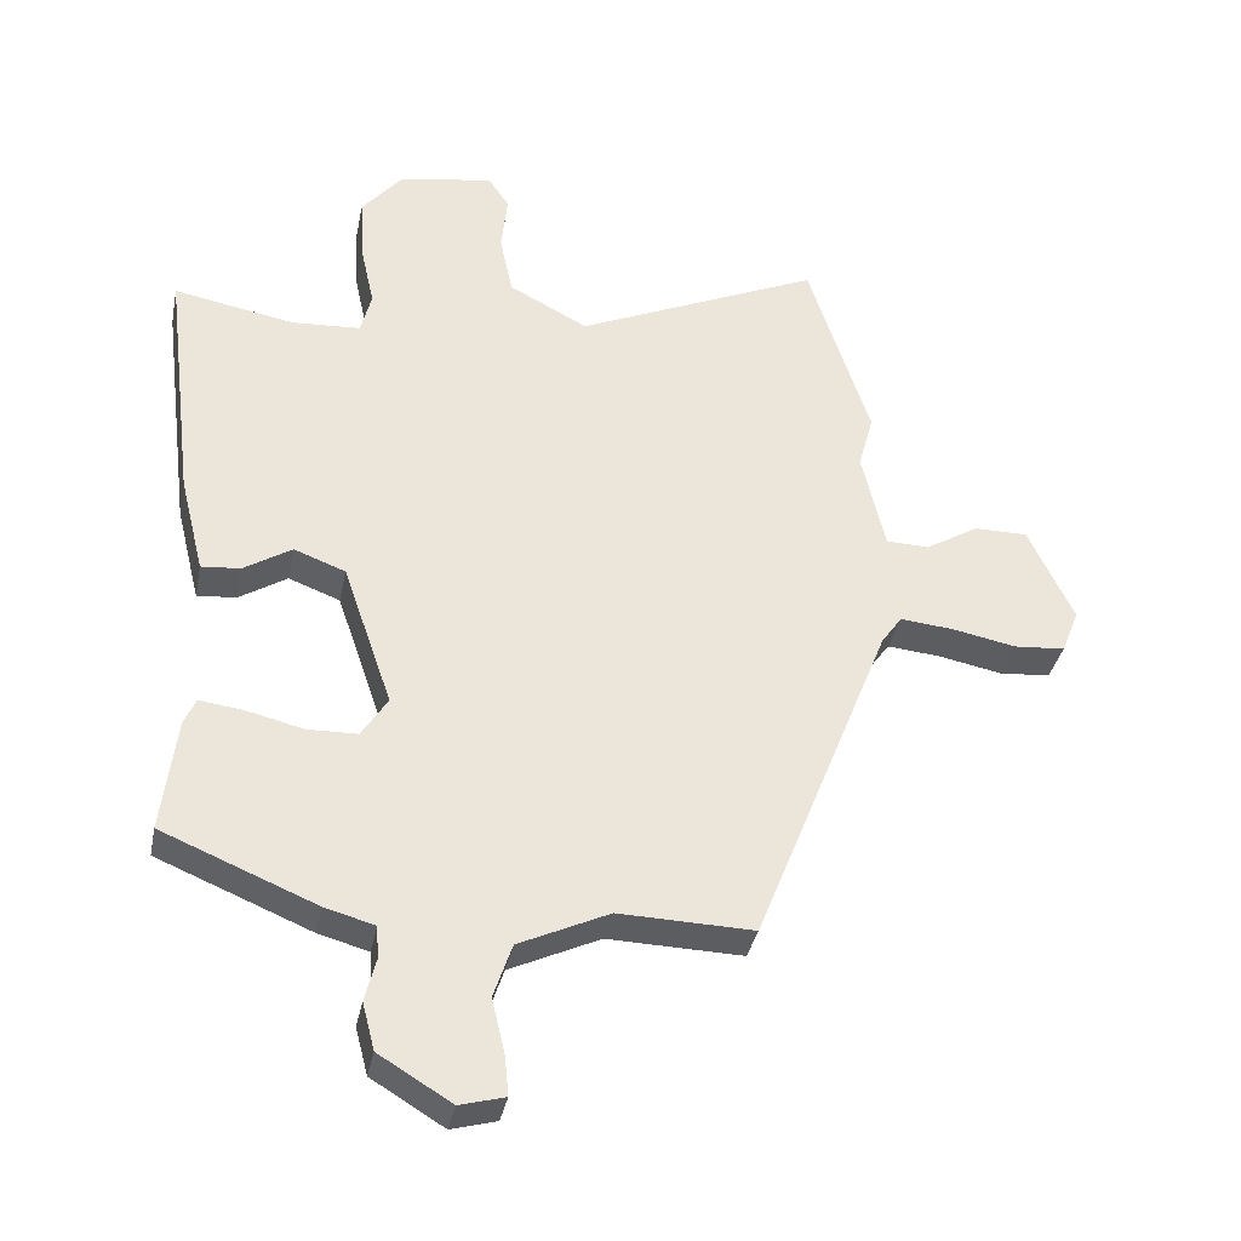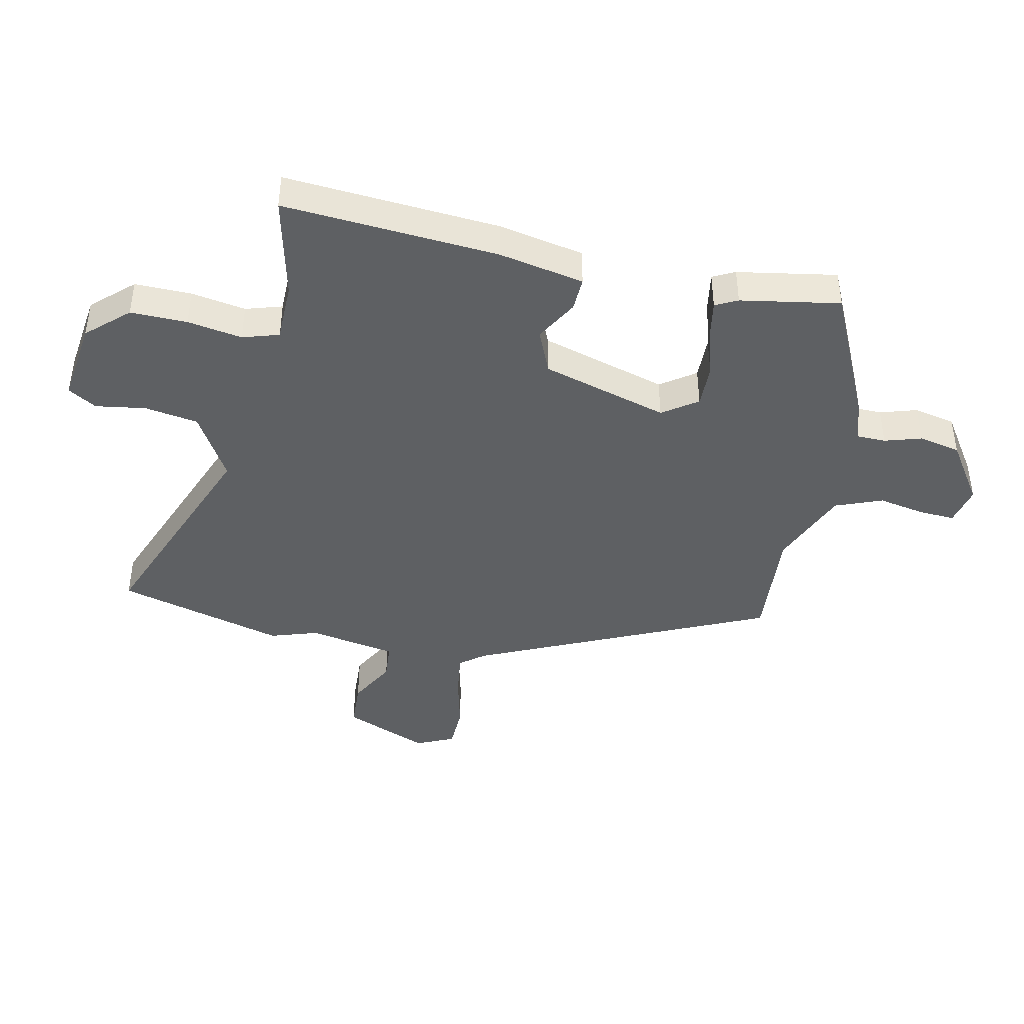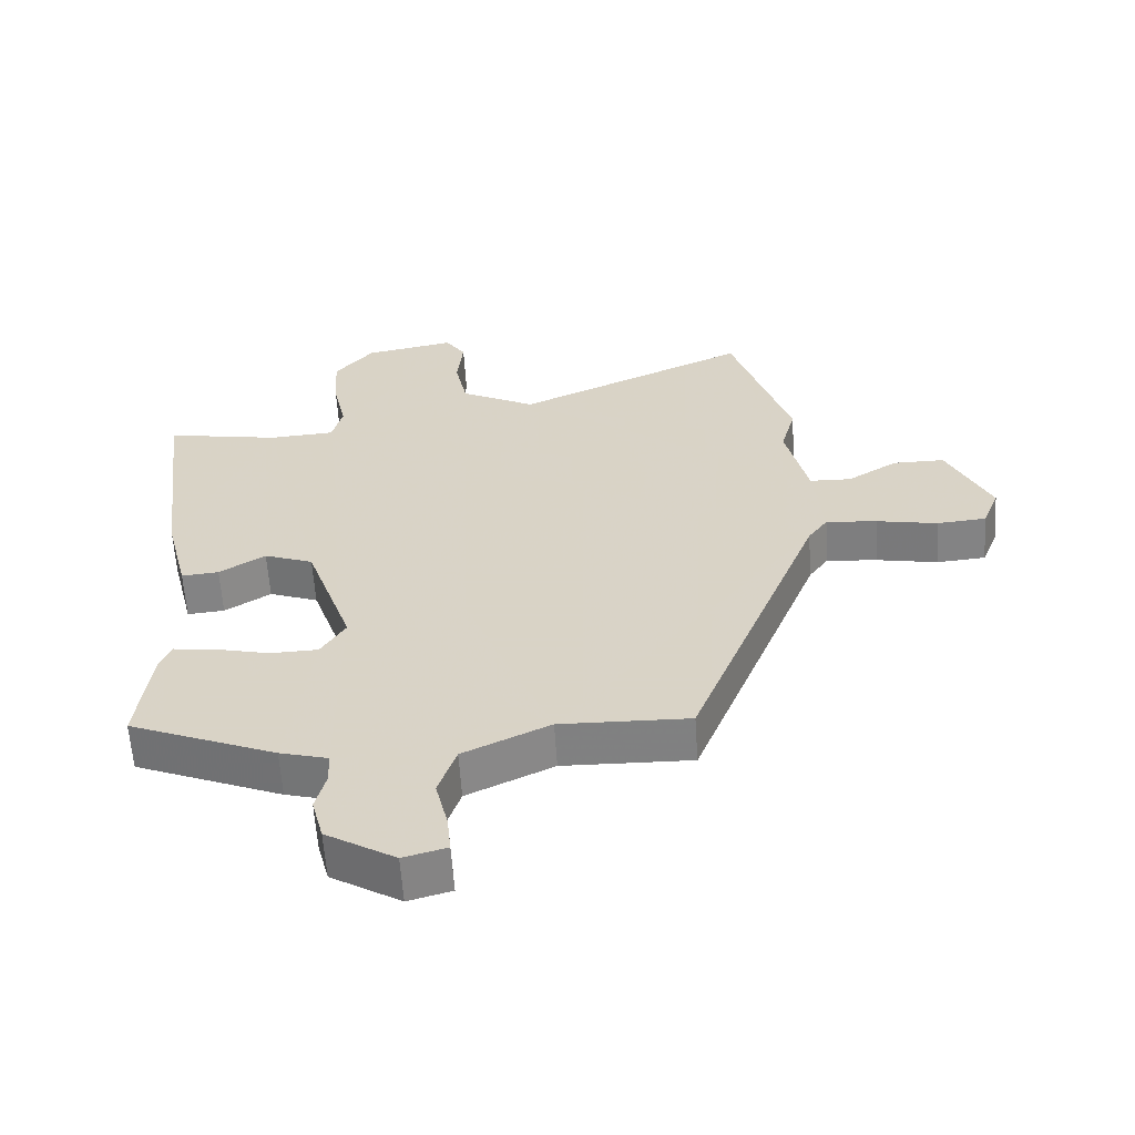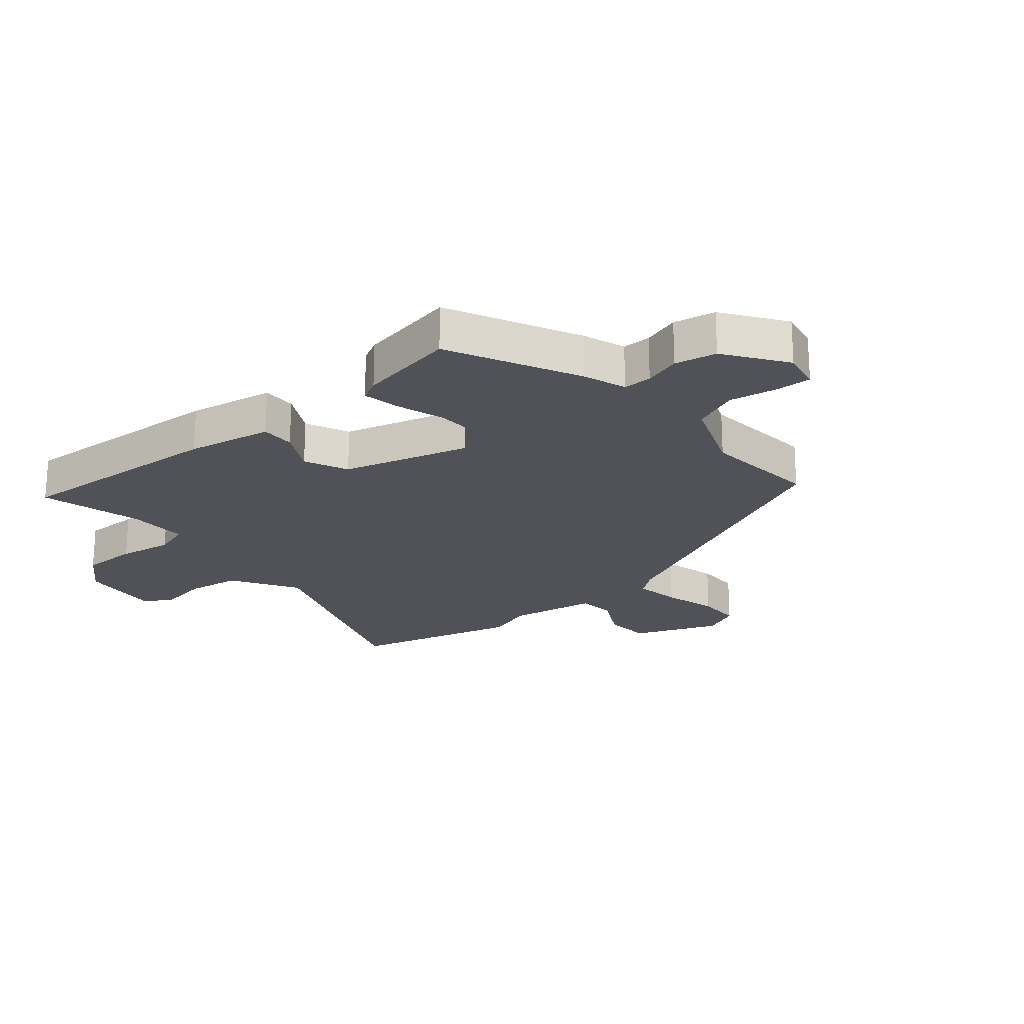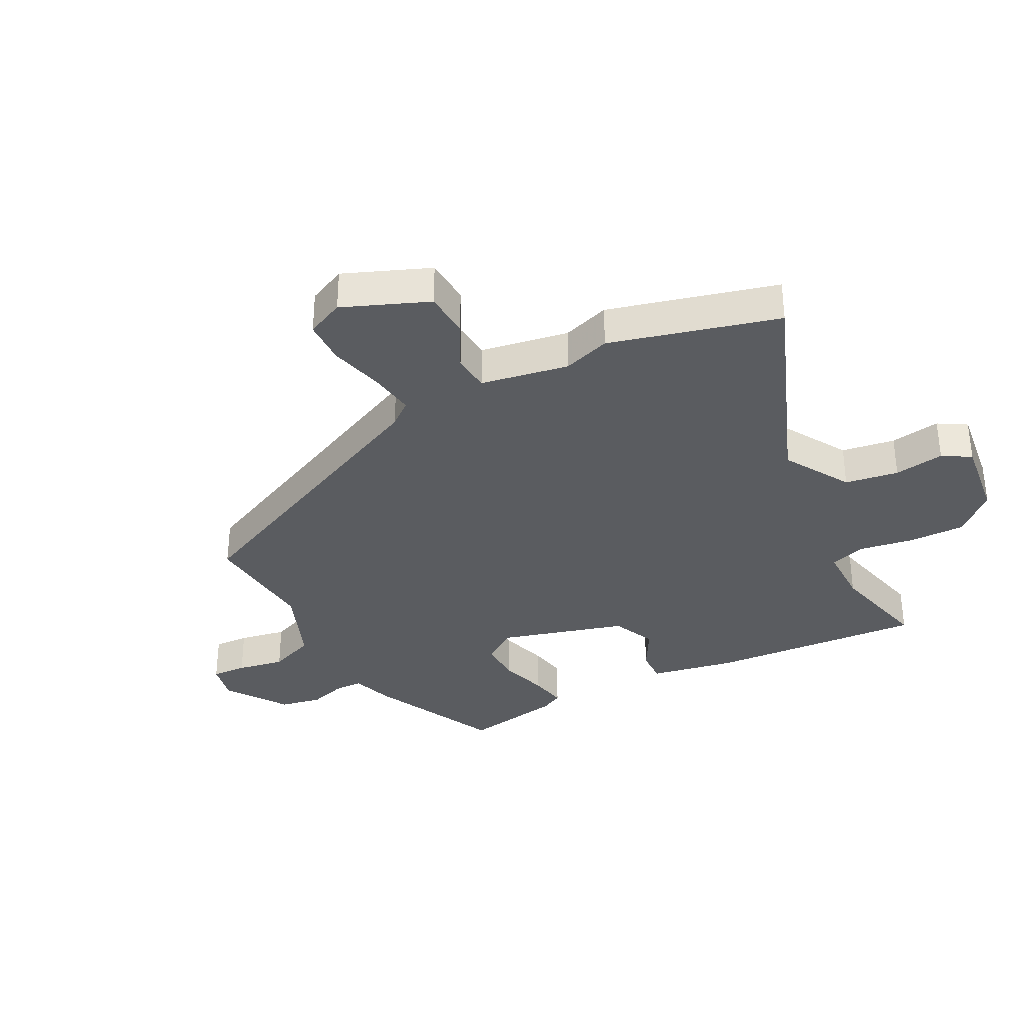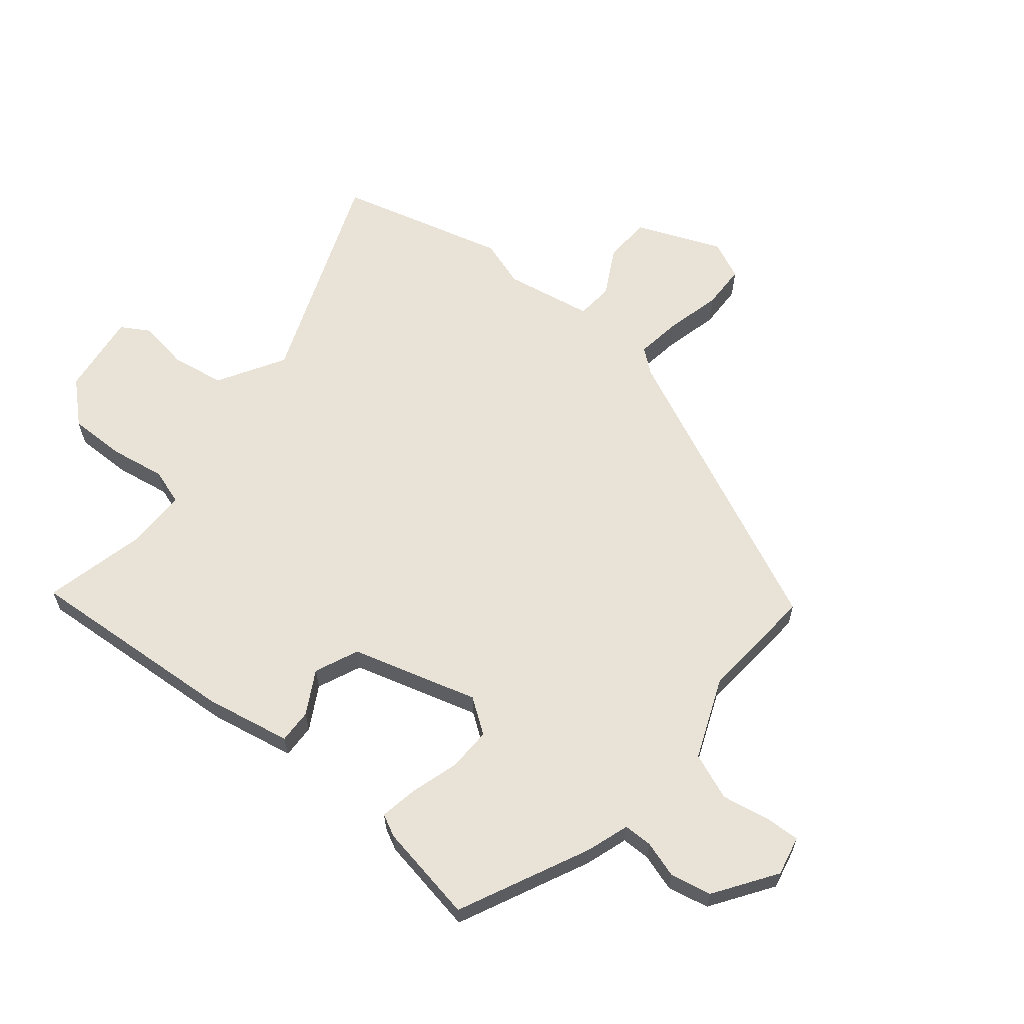
<metadata>
{"format":"obj","ext":"obj","renderer":"f3d","projection":"perspective","resolution":1024,"background":"white","views":[{"elev":-35.8,"azim":168.7,"up":"+Z"},{"elev":-42.5,"azim":80.7,"up":"+Y"},{"elev":-60.5,"azim":-176.2,"up":"+Z"},{"elev":-21.5,"azim":133.7,"up":"+Y"},{"elev":-34.3,"azim":-59.3,"up":"+Y"},{"elev":62.5,"azim":132.2,"up":"+Y"}]}
</metadata>
<code>
v 0.535 0.07 0.484
v 0.491 0.07 0.125
v 0.456 0.07 -0.017
v 0.399 0.07 -0.012
v 0.329 0.07 0.032
v 0.254 0.07 0.004
v 0.182 0.07 -0.205
v 0.22 0.07 -0.265
v 0.293 0.07 -0.267
v 0.376 0.07 -0.247
v 0.44 0.07 -0.239
v 0.457 0.07 -0.277
v 0.478 0.07 -0.445
v 0.254 0.07 -0.537
v 0.181 0.07 -0.557
v 0.178 0.07 -0.605
v 0.194 0.07 -0.668
v 0.176 0.07 -0.737
v 0.07 0.07 -0.801
v 0.004 0.07 -0.783
v 0.01 0.07 -0.724
v 0.029 0.07 -0.645
v 0.002 0.07 -0.565
v -0.13 0.07 -0.503
v -0.327 0.07 -0.508
v -0.526 0.07 -0.006
v -0.556 0.07 0.036
v -0.634 0.07 0.029
v -0.727 0.07 0.011
v -0.802 0.07 0.017
v -0.828 0.07 0.082
v -0.762 0.07 0.222
v -0.683 0.07 0.222
v -0.606 0.07 0.175
v -0.543 0.07 0.177
v -0.509 0.07 0.323
v -0.531 0.07 0.404
v -0.441 0.07 0.682
v -0.084 0.07 0.522
v 0.031 0.07 0.582
v 0.05 0.07 0.671
v 0.041 0.07 0.756
v 0.072 0.07 0.802
v 0.21 0.07 0.777
v 0.269 0.07 0.706
v 0.263 0.07 0.611
v 0.243 0.07 0.52
v 0.259 0.07 0.458
v 0.36 0.07 0.452
v 0.535 0 0.484
v 0.491 0 0.125
v 0.456 0 -0.017
v 0.399 0 -0.012
v 0.329 0 0.032
v 0.254 0 0.004
v 0.182 0 -0.205
v 0.22 0 -0.265
v 0.293 0 -0.267
v 0.376 0 -0.247
v 0.44 0 -0.239
v 0.457 0 -0.277
v 0.478 0 -0.445
v 0.254 0 -0.537
v 0.181 0 -0.557
v 0.178 0 -0.605
v 0.194 0 -0.668
v 0.176 0 -0.737
v 0.07 0 -0.801
v 0.004 0 -0.783
v 0.01 0 -0.724
v 0.029 0 -0.645
v 0.002 0 -0.565
v -0.13 0 -0.503
v -0.327 0 -0.508
v -0.526 0 -0.006
v -0.556 0 0.036
v -0.634 0 0.029
v -0.727 0 0.011
v -0.802 0 0.017
v -0.828 0 0.082
v -0.762 0 0.222
v -0.683 0 0.222
v -0.606 0 0.175
v -0.543 0 0.177
v -0.509 0 0.323
v -0.531 0 0.404
v -0.441 0 0.682
v -0.084 0 0.522
v 0.031 0 0.582
v 0.05 0 0.671
v 0.041 0 0.756
v 0.072 0 0.802
v 0.21 0 0.777
v 0.269 0 0.706
v 0.263 0 0.611
v 0.243 0 0.52
v 0.259 0 0.458
v 0.36 0 0.452
f 44 45 46 47
f 42 43 44 47
f 41 42 47 48
f 40 41 48
f 39 40 48
f 36 37 38 39
f 35 36 39 48
f 31 32 33 34
f 31 34 35
f 28 29 30 31
f 27 28 31 35
f 26 27 35 48
f 24 25 26 48
f 19 20 21 22
f 17 18 19 22
f 16 17 22 23
f 15 16 23 24
f 9 10 11 12
f 8 9 12 13
f 2 3 4 5
f 49 1 2 5
f 49 5 6
f 48 49 6 7
f 24 48 7
f 15 24 7 8
f 8 13 14 15
f 96 95 94 93
f 96 93 92 91
f 97 96 91 90
f 97 90 89
f 97 89 88
f 88 87 86 85
f 97 88 85 84
f 83 82 81 80
f 84 83 80
f 80 79 78 77
f 84 80 77 76
f 97 84 76 75
f 97 75 74 73
f 71 70 69 68
f 71 68 67 66
f 72 71 66 65
f 73 72 65 64
f 61 60 59 58
f 62 61 58 57
f 54 53 52 51
f 54 51 50 98
f 55 54 98
f 56 55 98 97
f 56 97 73
f 57 56 73 64
f 64 63 62 57
f 1 50 51 2
f 2 51 52 3
f 3 52 53 4
f 4 53 54 5
f 5 54 55 6
f 6 55 56 7
f 7 56 57 8
f 8 57 58 9
f 9 58 59 10
f 10 59 60 11
f 11 60 61 12
f 12 61 62 13
f 13 62 63 14
f 14 63 64 15
f 15 64 65 16
f 16 65 66 17
f 17 66 67 18
f 18 67 68 19
f 19 68 69 20
f 20 69 70 21
f 21 70 71 22
f 22 71 72 23
f 23 72 73 24
f 24 73 74 25
f 25 74 75 26
f 26 75 76 27
f 27 76 77 28
f 28 77 78 29
f 29 78 79 30
f 30 79 80 31
f 31 80 81 32
f 32 81 82 33
f 33 82 83 34
f 34 83 84 35
f 35 84 85 36
f 36 85 86 37
f 37 86 87 38
f 38 87 88 39
f 39 88 89 40
f 40 89 90 41
f 41 90 91 42
f 42 91 92 43
f 43 92 93 44
f 44 93 94 45
f 45 94 95 46
f 46 95 96 47
f 47 96 97 48
f 48 97 98 49
f 49 98 50 1

</code>
